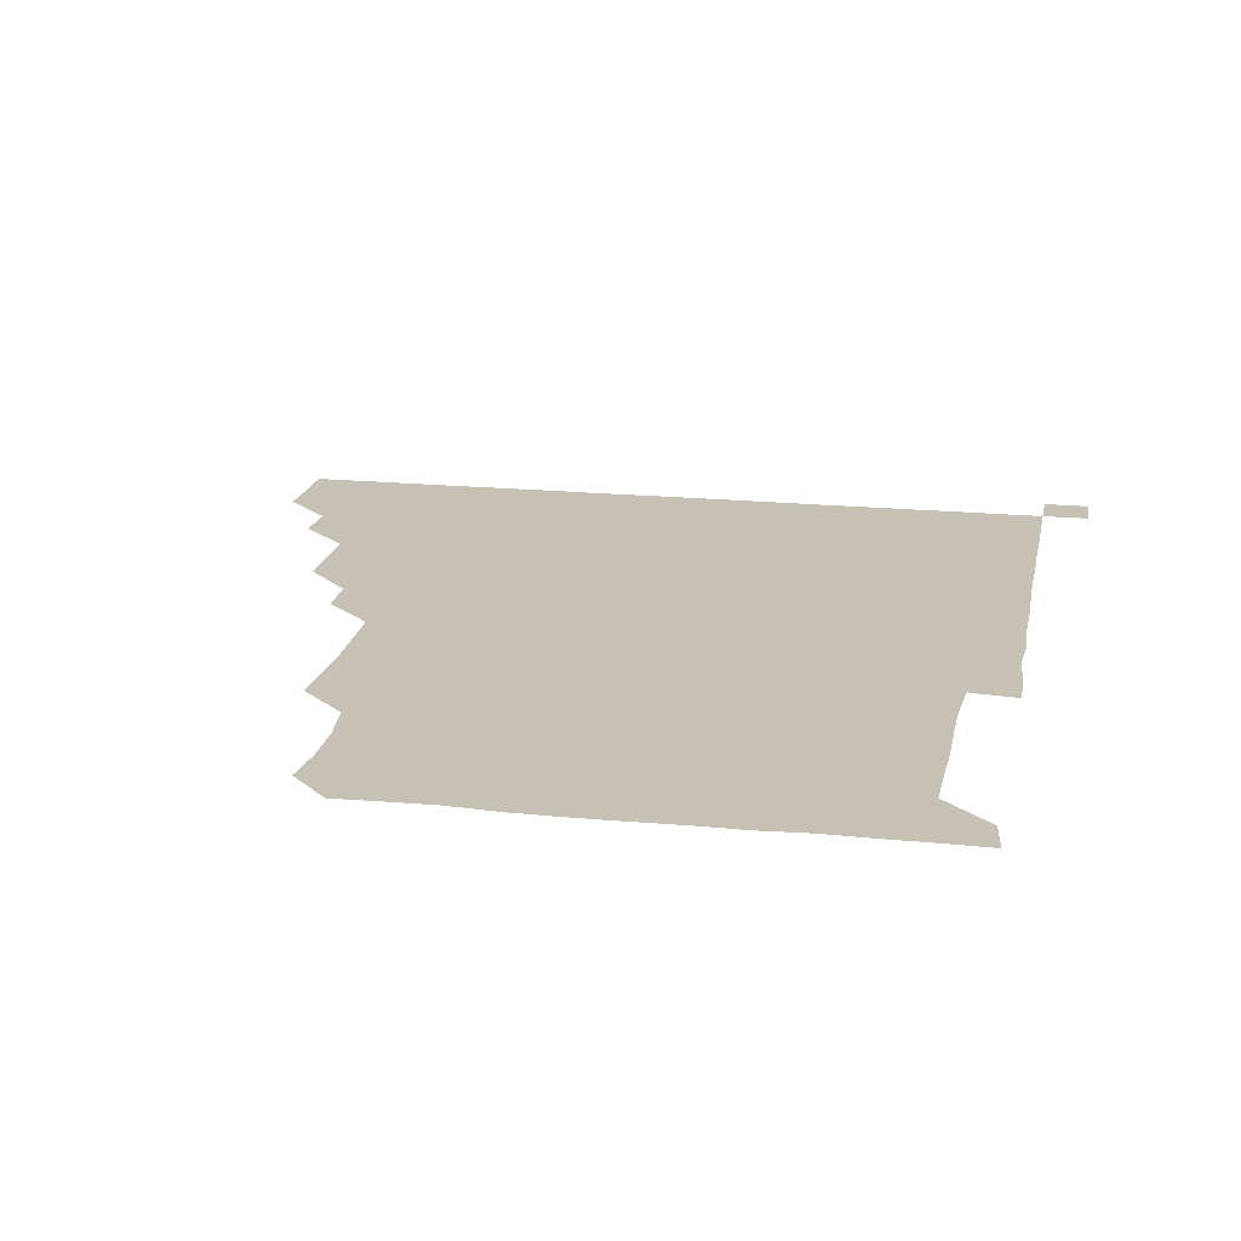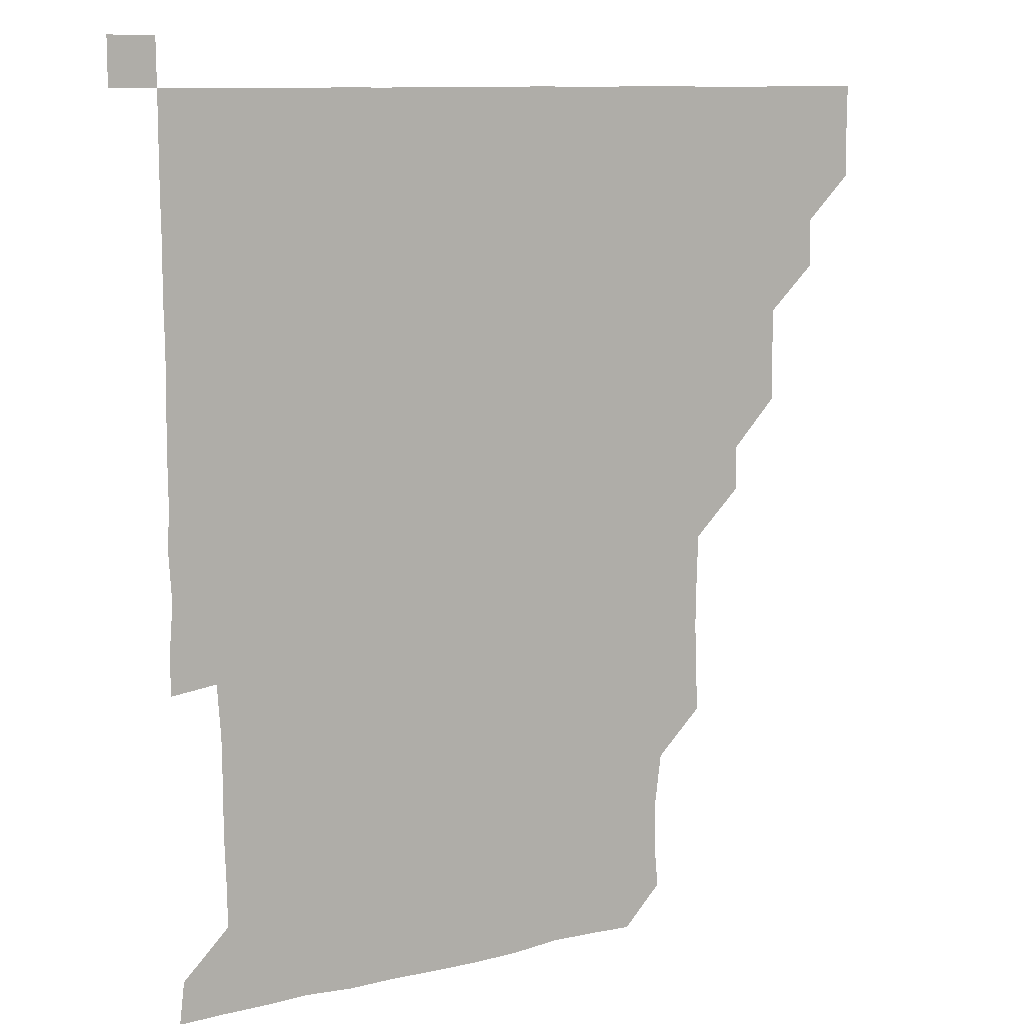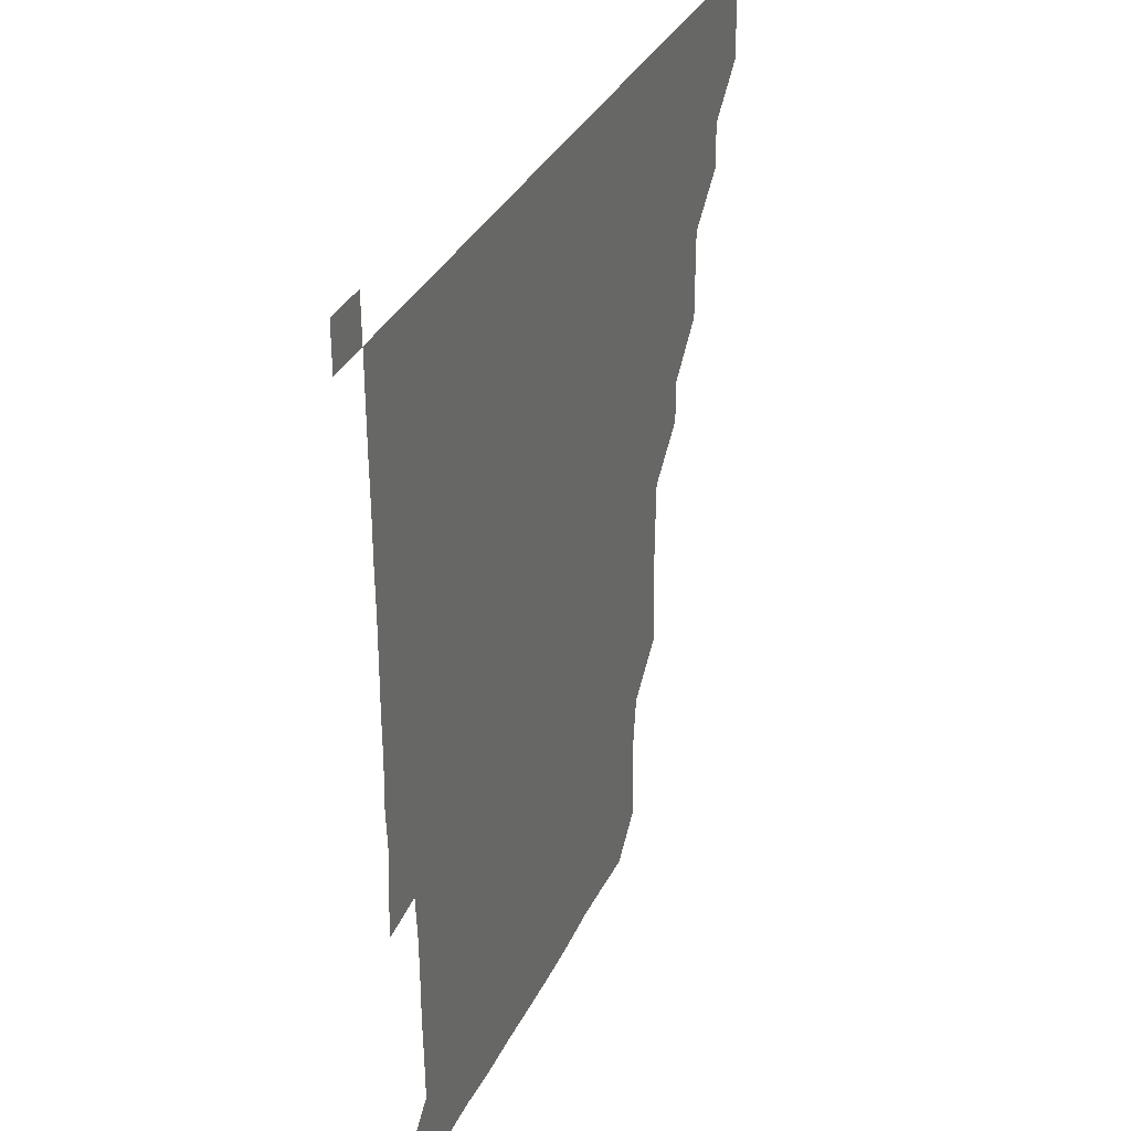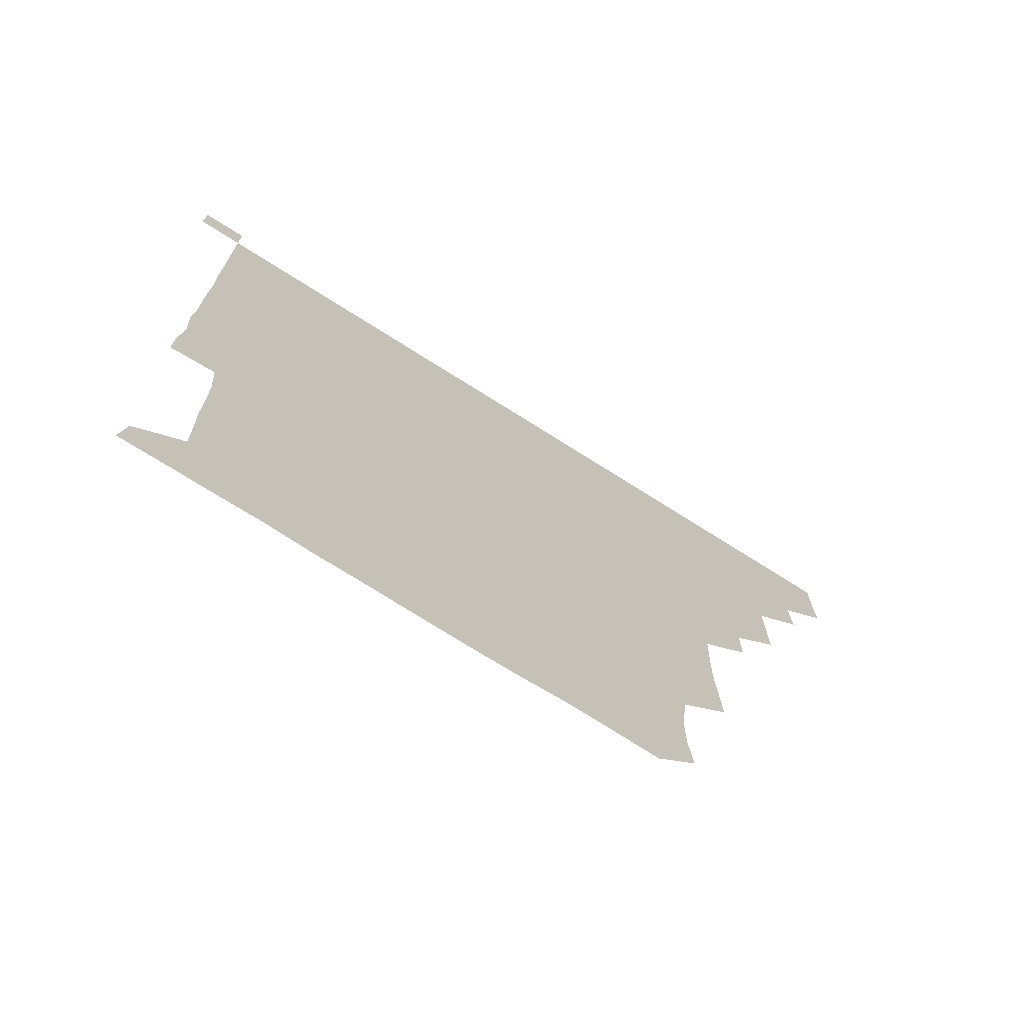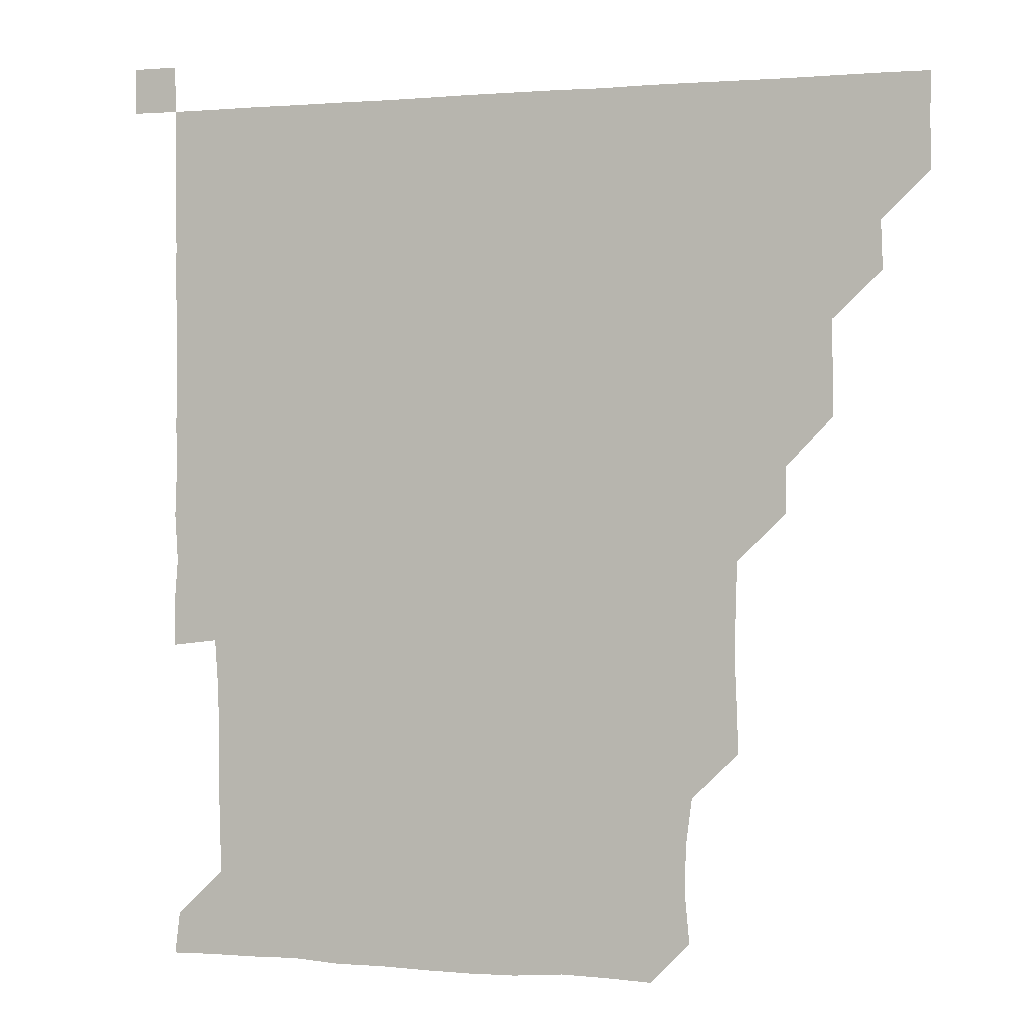
<metadata>
{"format":"obj","ext":"obj","renderer":"f3d","projection":"perspective","resolution":1024,"background":"white","views":[{"elev":18.6,"azim":10.7,"up":"+Z"},{"elev":10.2,"azim":148.5,"up":"+Y"},{"elev":34.0,"azim":112.9,"up":"+Y"},{"elev":-73.7,"azim":147.7,"up":"+Y"},{"elev":0.3,"azim":-161.8,"up":"+Y"}]}
</metadata>
<code>
v 435.9 405.8 0
v 436.2 421 0
v 436 436 0
v 450.7 375.5 0
v 451.2 390.8 0
v 451.1 406 0
v 451 421 0
v 451 436.1 0
v 466.3 330.2 0
v 466.3 345.2 0
v 466.3 360.7 0
v 466.1 376.2 0
v 466.2 391.1 0
v 466 406 0
v 466 421 0
v 465.9 436 0
v 481 300.1 0
v 481 314.7 0
v 481.2 330.9 0
v 481 346 0
v 481.2 361.4 0
v 481.1 376.2 0
v 481.1 391 0
v 481 406 0
v 481 421 0
v 481 436 0
v 496.1 224.5 0
v 496.6 239 0
v 497.2 254.1 0
v 497 269.3 0
v 496.5 285.1 0
v 495.9 301.2 0
v 496.7 316.9 0
v 496.3 331.4 0
v 496 346 0
v 496.1 361.2 0
v 496.1 376.1 0
v 496 391 0
v 496 406 0
v 496 421 0
v 496.1 436 0
v 511.9 163.9 0
v 513.2 178.4 0
v 513.1 194.1 0
v 511.1 210 0
v 512.1 226.3 0
v 511 241.1 0
v 511.3 256.4 0
v 511.2 271.5 0
v 511.2 286.2 0
v 511 300.7 0
v 511.1 316.5 0
v 511 331 0
v 511.1 346.2 0
v 511 361 0
v 511.1 376.1 0
v 511 391 0
v 511 406 0
v 511 420.8 0
v 511 436.2 0
v 524.5 150.8 0
v 526.2 165.8 0
v 526.5 180.6 0
v 526.2 196.1 0
v 525.7 211.3 0
v 526.8 226.9 0
v 526.2 241.5 0
v 526.1 255.9 0
v 525.9 270.8 0
v 525.9 286.1 0
v 526.2 301.3 0
v 526 316.1 0
v 526 331.1 0
v 526.1 346.2 0
v 526 361 0
v 526.2 376.1 0
v 526 391 0
v 526 406 0
v 526 421.1 0
v 525.9 436.2 0
v 538.6 151.4 0
v 541 166.6 0
v 541.4 182.4 0
v 541.1 196.3 0
v 541.1 210.6 0
v 540.9 227.3 0
v 541.2 241.3 0
v 541.4 256.7 0
v 541 271 0
v 541.1 286.1 0
v 541.1 301.3 0
v 541 316.2 0
v 541.1 331.2 0
v 541 346.1 0
v 541.1 361.1 0
v 541 376 0
v 541 391 0
v 541.1 405.9 0
v 541.1 420.9 0
v 541 436 0
v 554 151.7 0
v 556.7 166.8 0
v 556.2 181 0
v 555.5 196.3 0
v 556.5 211.5 0
v 555.9 226.1 0
v 556 241.5 0
v 556 256.3 0
v 556 271.4 0
v 556.1 286.5 0
v 556.2 301.4 0
v 556 315.7 0
v 556 331.2 0
v 556.1 346.2 0
v 556.1 361.1 0
v 555.9 376 0
v 556 391 0
v 556 406 0
v 556 420.8 0
v 556 436.2 0
v 570.2 150.3 0
v 571.2 166.8 0
v 571.3 181.7 0
v 571.3 195.2 0
v 570.6 211.4 0
v 571.3 225.9 0
v 570.9 240.8 0
v 571.1 255.8 0
v 571 270.5 0
v 570.8 285.7 0
v 570.9 301.1 0
v 571.2 316.4 0
v 571 330.9 0
v 571 346 0
v 571.1 361.1 0
v 571 376 0
v 571.1 391 0
v 571.1 405.9 0
v 571 421 0
v 570.9 436.2 0
v 585.7 150.1 0
v 585.7 166.6 0
v 585.8 181.5 0
v 586.2 197.1 0
v 586 211.5 0
v 586.2 226.9 0
v 586.1 241.2 0
v 585.9 256.9 0
v 586.4 271.2 0
v 586 286.2 0
v 586 301.4 0
v 586 316.4 0
v 586.1 331.1 0
v 586 346.4 0
v 586 360.9 0
v 586.1 376.1 0
v 586 391 0
v 586.1 405.8 0
v 586 421 0
v 585.8 436.2 0
v 601 150.2 0
v 600.5 166.4 0
v 601.2 181.5 0
v 601.1 195.9 0
v 601.2 210.9 0
v 600.8 225.9 0
v 600.9 241.5 0
v 601 255.7 0
v 600.8 271.7 0
v 601.1 286.1 0
v 601 301.3 0
v 601.1 315.6 0
v 601 331.2 0
v 601 346 0
v 601.1 361.2 0
v 601.1 376.1 0
v 601.1 391 0
v 601 406.1 0
v 600.9 421.1 0
v 600.8 436 0
v 616.5 150.6 0
v 616.1 165.7 0
v 615.5 181.5 0
v 616 196.3 0
v 616.5 211.2 0
v 616 226.5 0
v 615.9 240.9 0
v 616.2 256.3 0
v 615.8 271 0
v 616 286.3 0
v 615.8 301.2 0
v 616.3 316.6 0
v 616.1 331 0
v 616 345.9 0
v 616 361.2 0
v 616 376.1 0
v 616 391 0
v 616.2 405.9 0
v 616.1 420.9 0
v 615.8 436 0
v 631.6 150.5 0
v 631 166.5 0
v 631.4 180.5 0
v 630.4 195.8 0
v 630.7 212.1 0
v 630.8 226.9 0
v 630.9 241.2 0
v 630.9 257 0
v 631.3 270.7 0
v 630.9 286 0
v 631 300.7 0
v 630.5 316.7 0
v 631 331.5 0
v 631 346.1 0
v 631 361.1 0
v 631 376 0
v 631 391 0
v 631.2 406 0
v 631.1 420.9 0
v 630.8 436 0
v 647.3 151.5 0
v 646 166.1 0
v 645.9 182.2 0
v 646.1 196.3 0
v 645.9 211.3 0
v 645.7 226.4 0
v 646.2 240.8 0
v 645.8 256.2 0
v 645.9 271.4 0
v 645.8 286.3 0
v 646 301.4 0
v 646 315.8 0
v 645.8 331.4 0
v 646 346 0
v 645.9 361.1 0
v 646 376.3 0
v 646 391 0
v 646 406.1 0
v 646.1 420.9 0
v 645.9 436 0
v 662.7 151.1 0
v 660.9 166.2 0
v 660.4 181.3 0
v 660.8 196 0
v 660.2 212 0
v 660.6 226.3 0
v 660.9 241.3 0
v 660.7 256.7 0
v 660.5 271.8 0
v 660.9 286 0
v 660.6 301.7 0
v 661 316.1 0
v 660.6 331.5 0
v 661 346.2 0
v 661.1 360.9 0
v 661 376.1 0
v 661 391.1 0
v 661 406.1 0
v 661.1 420.9 0
v 660.9 436.1 0
v 677.5 151.1 0
v 675.4 165.8 0
v 674.3 179.2 0
v 674.6 194.6 0
v 675.1 209.3 0
v 675.1 224.4 0
v 675.2 240 0
v 676.4 257.1 0
v 675.9 271.5 0
v 675.4 286.3 0
v 675.4 301.6 0
v 675.2 316.4 0
v 676.2 330.6 0
v 675.5 346.5 0
v 675.7 361.3 0
v 675.5 376.6 0
v 676 391 0
v 675.9 406.1 0
v 676 421 0
v 676 436 0
v 691.3 150.8 0
v 689.6 164.3 0
v 691.5 255.3 0
v 691.4 269.2 0
v 690.3 284 0
v 691.2 299.2 0
v 690.6 314.4 0
v 690.8 329.7 0
v 690.6 344.8 0
v 690.4 360.2 0
v 690.8 375.3 0
v 690.7 390.8 0
v 690.9 405.9 0
v 690.9 421 0
v 690.9 436 0
v 691.1 451 0
v 706 436.1 0
v 706 451 0
f 5 6 1
f 1 6 2
f 6 7 2
f 2 7 3
f 7 8 3
f 11 12 4
f 4 12 5
f 12 13 5
f 5 13 6
f 13 14 6
f 6 14 7
f 14 15 7
f 7 15 8
f 15 16 8
f 18 19 9
f 9 19 10
f 19 20 10
f 10 20 11
f 20 21 11
f 11 21 12
f 21 22 12
f 12 22 13
f 22 23 13
f 13 23 14
f 23 24 14
f 14 24 15
f 24 25 15
f 15 25 16
f 25 26 16
f 31 32 17
f 17 32 18
f 32 33 18
f 18 33 19
f 33 34 19
f 19 34 20
f 34 35 20
f 20 35 21
f 35 36 21
f 21 36 22
f 36 37 22
f 22 37 23
f 37 38 23
f 23 38 24
f 38 39 24
f 24 39 25
f 39 40 25
f 25 40 26
f 40 41 26
f 45 46 27
f 27 46 28
f 46 47 28
f 28 47 29
f 47 48 29
f 29 48 30
f 48 49 30
f 30 49 31
f 49 50 31
f 31 50 32
f 50 51 32
f 32 51 33
f 51 52 33
f 33 52 34
f 52 53 34
f 34 53 35
f 53 54 35
f 35 54 36
f 54 55 36
f 36 55 37
f 55 56 37
f 37 56 38
f 56 57 38
f 38 57 39
f 57 58 39
f 39 58 40
f 58 59 40
f 40 59 41
f 59 60 41
f 61 62 42
f 42 62 43
f 62 63 43
f 43 63 44
f 63 64 44
f 44 64 45
f 64 65 45
f 45 65 46
f 65 66 46
f 46 66 47
f 66 67 47
f 47 67 48
f 67 68 48
f 48 68 49
f 68 69 49
f 49 69 50
f 69 70 50
f 50 70 51
f 70 71 51
f 51 71 52
f 71 72 52
f 52 72 53
f 72 73 53
f 53 73 54
f 73 74 54
f 54 74 55
f 74 75 55
f 55 75 56
f 75 76 56
f 56 76 57
f 76 77 57
f 57 77 58
f 77 78 58
f 58 78 59
f 78 79 59
f 59 79 60
f 79 80 60
f 61 81 62
f 81 82 62
f 62 82 63
f 82 83 63
f 63 83 64
f 83 84 64
f 64 84 65
f 84 85 65
f 65 85 66
f 85 86 66
f 66 86 67
f 86 87 67
f 67 87 68
f 87 88 68
f 68 88 69
f 88 89 69
f 69 89 70
f 89 90 70
f 70 90 71
f 90 91 71
f 71 91 72
f 91 92 72
f 72 92 73
f 92 93 73
f 73 93 74
f 93 94 74
f 74 94 75
f 94 95 75
f 75 95 76
f 95 96 76
f 76 96 77
f 96 97 77
f 77 97 78
f 97 98 78
f 78 98 79
f 98 99 79
f 79 99 80
f 99 100 80
f 81 101 82
f 101 102 82
f 82 102 83
f 102 103 83
f 83 103 84
f 103 104 84
f 84 104 85
f 104 105 85
f 85 105 86
f 105 106 86
f 86 106 87
f 106 107 87
f 87 107 88
f 107 108 88
f 88 108 89
f 108 109 89
f 89 109 90
f 109 110 90
f 90 110 91
f 110 111 91
f 91 111 92
f 111 112 92
f 92 112 93
f 112 113 93
f 93 113 94
f 113 114 94
f 94 114 95
f 114 115 95
f 95 115 96
f 115 116 96
f 96 116 97
f 116 117 97
f 97 117 98
f 117 118 98
f 98 118 99
f 118 119 99
f 99 119 100
f 119 120 100
f 101 121 102
f 121 122 102
f 102 122 103
f 122 123 103
f 103 123 104
f 123 124 104
f 104 124 105
f 124 125 105
f 105 125 106
f 125 126 106
f 106 126 107
f 126 127 107
f 107 127 108
f 127 128 108
f 108 128 109
f 128 129 109
f 109 129 110
f 129 130 110
f 110 130 111
f 130 131 111
f 111 131 112
f 131 132 112
f 112 132 113
f 132 133 113
f 113 133 114
f 133 134 114
f 114 134 115
f 134 135 115
f 115 135 116
f 135 136 116
f 116 136 117
f 136 137 117
f 117 137 118
f 137 138 118
f 118 138 119
f 138 139 119
f 119 139 120
f 139 140 120
f 121 141 122
f 141 142 122
f 122 142 123
f 142 143 123
f 123 143 124
f 143 144 124
f 124 144 125
f 144 145 125
f 125 145 126
f 145 146 126
f 126 146 127
f 146 147 127
f 127 147 128
f 147 148 128
f 128 148 129
f 148 149 129
f 129 149 130
f 149 150 130
f 130 150 131
f 150 151 131
f 131 151 132
f 151 152 132
f 132 152 133
f 152 153 133
f 133 153 134
f 153 154 134
f 134 154 135
f 154 155 135
f 135 155 136
f 155 156 136
f 136 156 137
f 156 157 137
f 137 157 138
f 157 158 138
f 138 158 139
f 158 159 139
f 139 159 140
f 159 160 140
f 141 161 142
f 161 162 142
f 142 162 143
f 162 163 143
f 143 163 144
f 163 164 144
f 144 164 145
f 164 165 145
f 145 165 146
f 165 166 146
f 146 166 147
f 166 167 147
f 147 167 148
f 167 168 148
f 148 168 149
f 168 169 149
f 149 169 150
f 169 170 150
f 150 170 151
f 170 171 151
f 151 171 152
f 171 172 152
f 152 172 153
f 172 173 153
f 153 173 154
f 173 174 154
f 154 174 155
f 174 175 155
f 155 175 156
f 175 176 156
f 156 176 157
f 176 177 157
f 157 177 158
f 177 178 158
f 158 178 159
f 178 179 159
f 159 179 160
f 179 180 160
f 161 181 162
f 181 182 162
f 162 182 163
f 182 183 163
f 163 183 164
f 183 184 164
f 164 184 165
f 184 185 165
f 165 185 166
f 185 186 166
f 166 186 167
f 186 187 167
f 167 187 168
f 187 188 168
f 168 188 169
f 188 189 169
f 169 189 170
f 189 190 170
f 170 190 171
f 190 191 171
f 171 191 172
f 191 192 172
f 172 192 173
f 192 193 173
f 173 193 174
f 193 194 174
f 174 194 175
f 194 195 175
f 175 195 176
f 195 196 176
f 176 196 177
f 196 197 177
f 177 197 178
f 197 198 178
f 178 198 179
f 198 199 179
f 179 199 180
f 199 200 180
f 181 201 182
f 201 202 182
f 182 202 183
f 202 203 183
f 183 203 184
f 203 204 184
f 184 204 185
f 204 205 185
f 185 205 186
f 205 206 186
f 186 206 187
f 206 207 187
f 187 207 188
f 207 208 188
f 188 208 189
f 208 209 189
f 189 209 190
f 209 210 190
f 190 210 191
f 210 211 191
f 191 211 192
f 211 212 192
f 192 212 193
f 212 213 193
f 193 213 194
f 213 214 194
f 194 214 195
f 214 215 195
f 195 215 196
f 215 216 196
f 196 216 197
f 216 217 197
f 197 217 198
f 217 218 198
f 198 218 199
f 218 219 199
f 199 219 200
f 219 220 200
f 201 221 202
f 221 222 202
f 202 222 203
f 222 223 203
f 203 223 204
f 223 224 204
f 204 224 205
f 224 225 205
f 205 225 206
f 225 226 206
f 206 226 207
f 226 227 207
f 207 227 208
f 227 228 208
f 208 228 209
f 228 229 209
f 209 229 210
f 229 230 210
f 210 230 211
f 230 231 211
f 211 231 212
f 231 232 212
f 212 232 213
f 232 233 213
f 213 233 214
f 233 234 214
f 214 234 215
f 234 235 215
f 215 235 216
f 235 236 216
f 216 236 217
f 236 237 217
f 217 237 218
f 237 238 218
f 218 238 219
f 238 239 219
f 219 239 220
f 239 240 220
f 221 241 222
f 241 242 222
f 222 242 223
f 242 243 223
f 223 243 224
f 243 244 224
f 224 244 225
f 244 245 225
f 225 245 226
f 245 246 226
f 226 246 227
f 246 247 227
f 227 247 228
f 247 248 228
f 228 248 229
f 248 249 229
f 229 249 230
f 249 250 230
f 230 250 231
f 250 251 231
f 231 251 232
f 251 252 232
f 232 252 233
f 252 253 233
f 233 253 234
f 253 254 234
f 234 254 235
f 254 255 235
f 235 255 236
f 255 256 236
f 236 256 237
f 256 257 237
f 237 257 238
f 257 258 238
f 238 258 239
f 258 259 239
f 239 259 240
f 259 260 240
f 241 261 242
f 261 262 242
f 242 262 243
f 262 263 243
f 243 263 244
f 263 264 244
f 244 264 245
f 264 265 245
f 245 265 246
f 265 266 246
f 246 266 247
f 266 267 247
f 247 267 248
f 267 268 248
f 248 268 249
f 268 269 249
f 249 269 250
f 269 270 250
f 250 270 251
f 270 271 251
f 251 271 252
f 271 272 252
f 252 272 253
f 272 273 253
f 253 273 254
f 273 274 254
f 254 274 255
f 274 275 255
f 255 275 256
f 275 276 256
f 256 276 257
f 276 277 257
f 257 277 258
f 277 278 258
f 258 278 259
f 278 279 259
f 259 279 260
f 279 280 260
f 261 281 262
f 281 282 262
f 262 282 263
f 268 283 269
f 283 284 269
f 269 284 270
f 284 285 270
f 270 285 271
f 285 286 271
f 271 286 272
f 286 287 272
f 272 287 273
f 287 288 273
f 273 288 274
f 288 289 274
f 274 289 275
f 289 290 275
f 275 290 276
f 290 291 276
f 276 291 277
f 291 292 277
f 277 292 278
f 292 293 278
f 278 293 279
f 293 294 279
f 279 294 280
f 294 295 280
f 295 297 296
f 297 298 296

</code>
